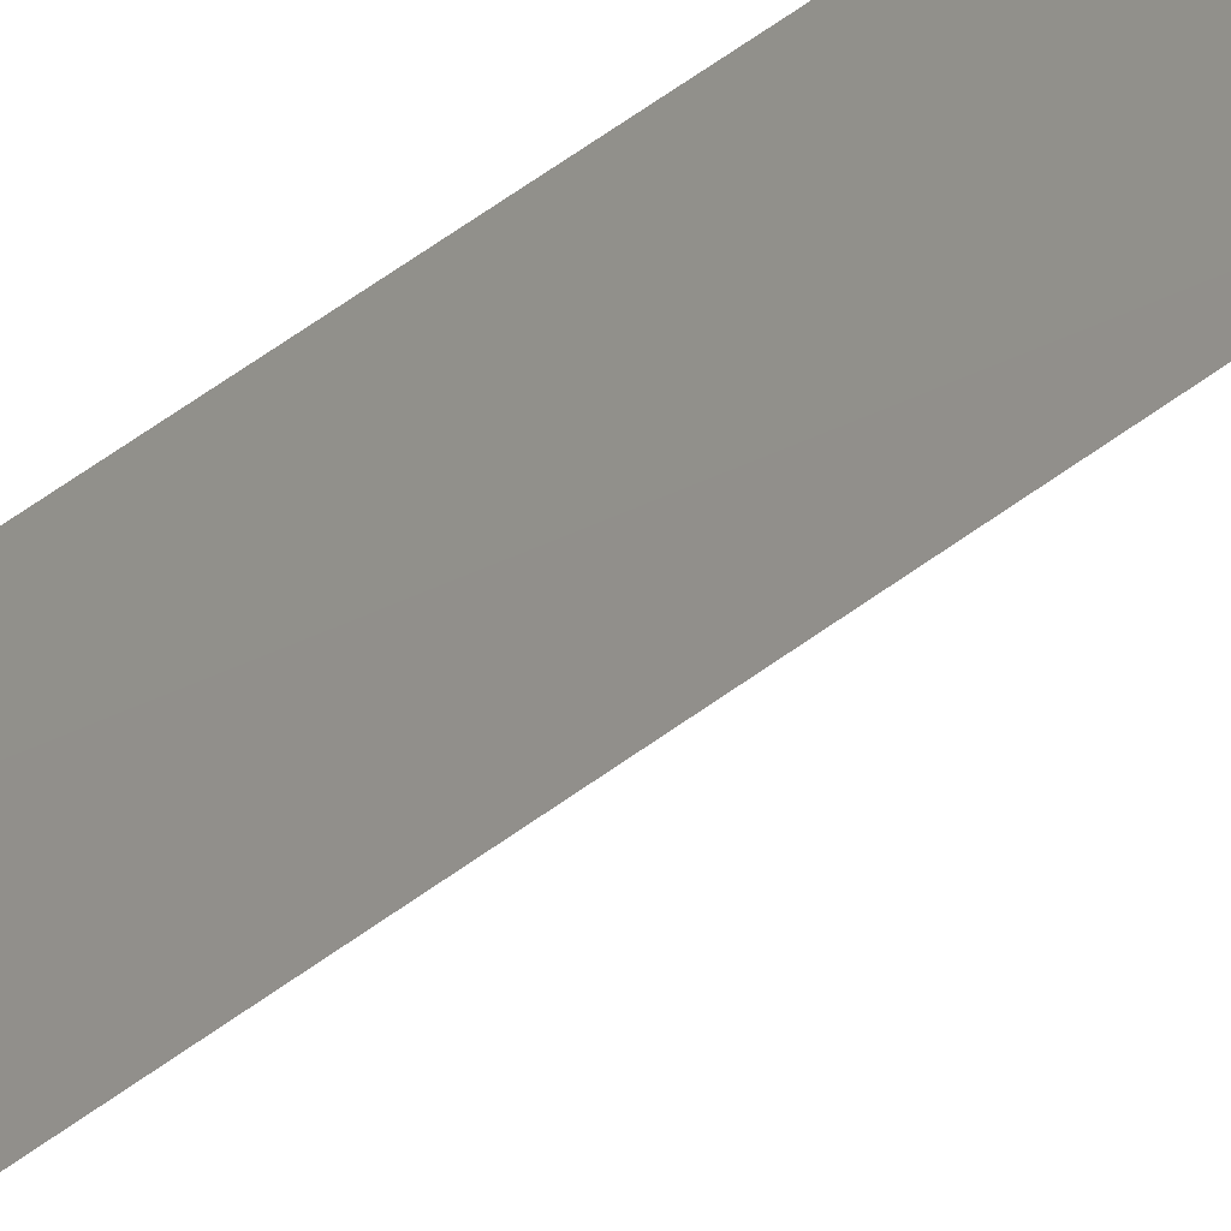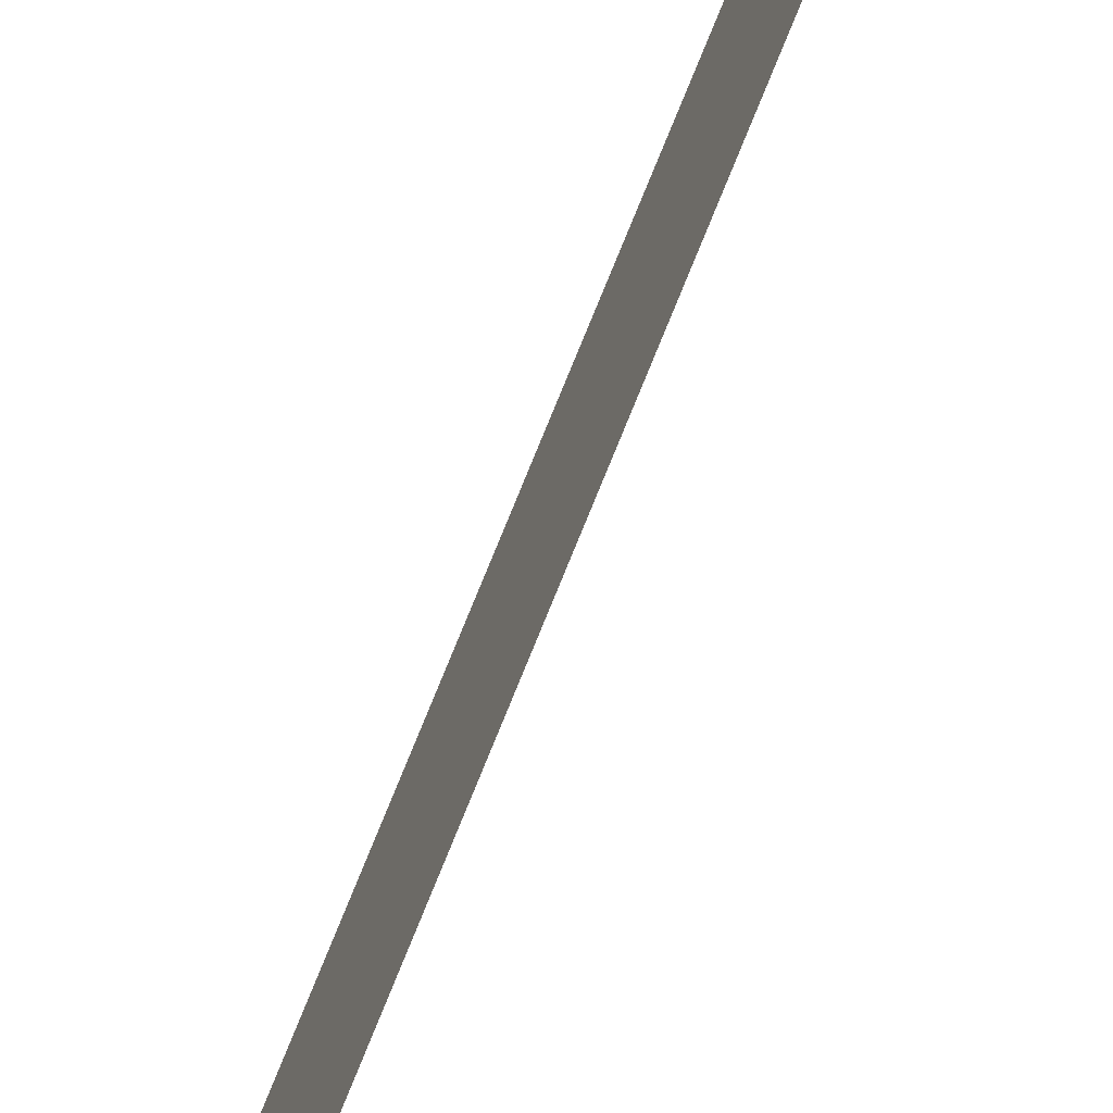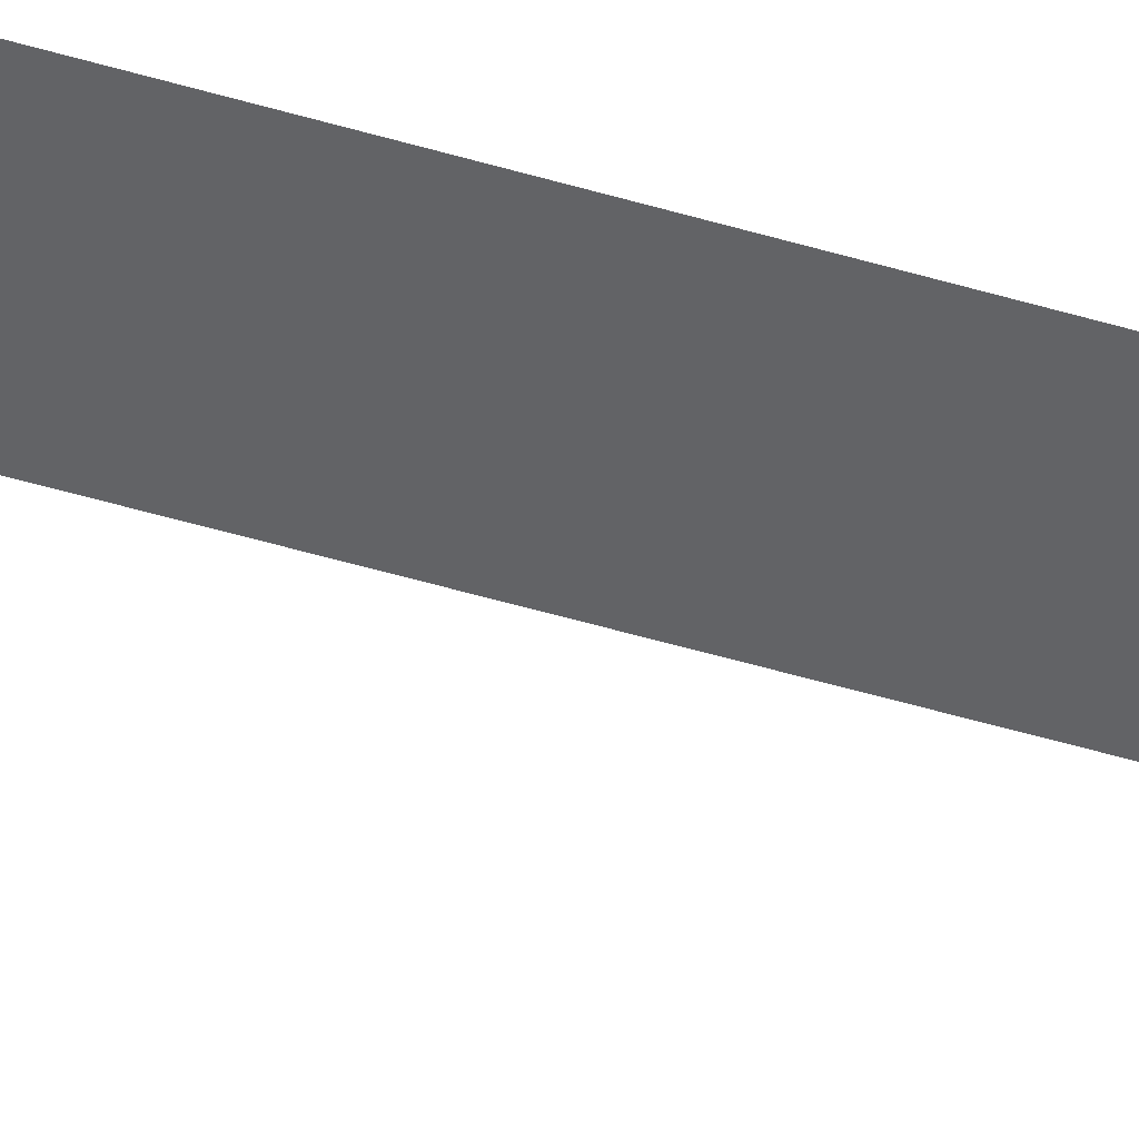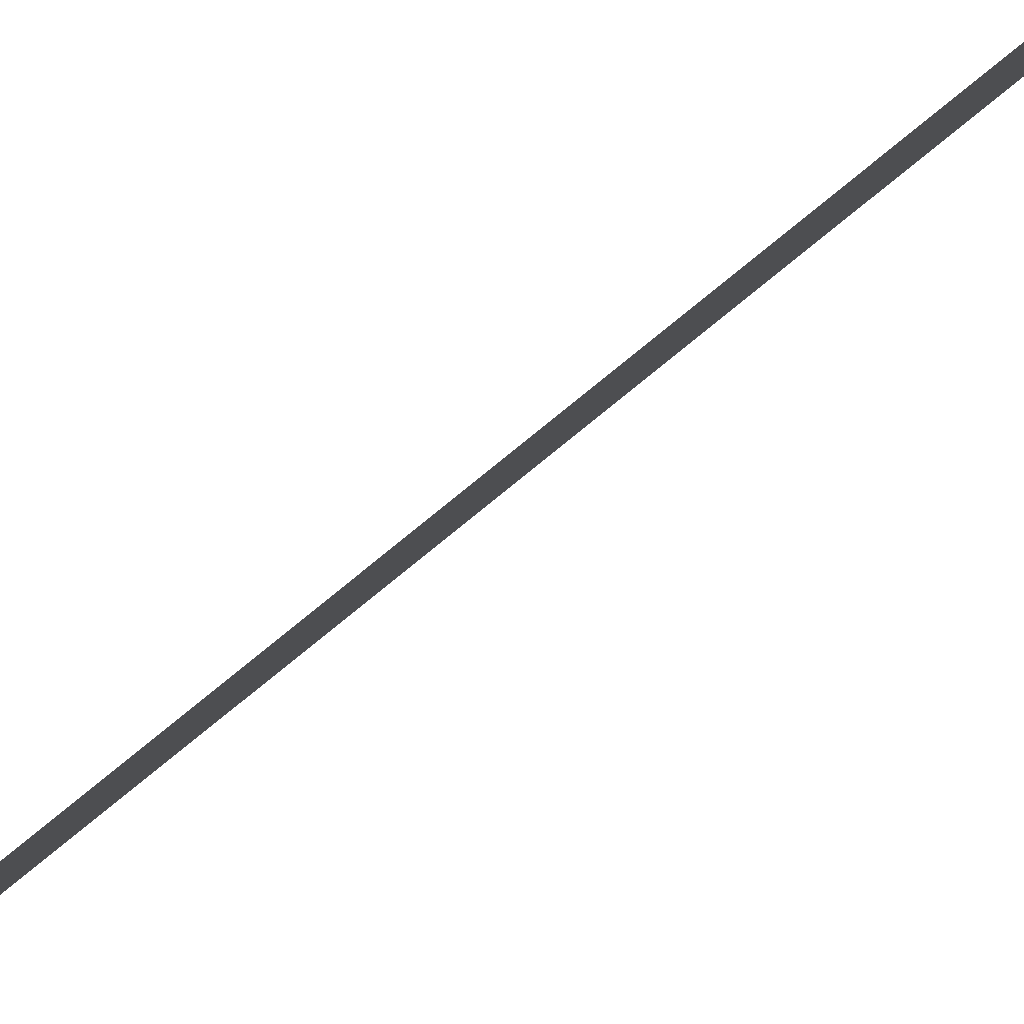
<metadata>
{"format":"obj","ext":"obj","renderer":"f3d","projection":"perspective","resolution":1024,"background":"white","views":[{"elev":-29.0,"azim":-36.5,"up":"+Z"},{"elev":75.9,"azim":-157.7,"up":"+Z"},{"elev":26.7,"azim":-59.8,"up":"+Z"},{"elev":-77.3,"azim":129.7,"up":"+Z"}]}
</metadata>
<code>
v 120 33.99 99.94
v 120 25.78 99.98
v 120 36.58 99.92
v 120 33.99 100
v 120 28.13 99.97
v 120 25.78 100
v 119.9 36.55 100
v 120 28.12 100
v 120 30.77 99.96
v 120 30.77 100
v 120 39 99.92
v 119.9 39 100
v 119.9 41.24 99.91
v 119.9 50 100
v 119.9 49.93 100
v 119.9 50 99.88
v 119.9 47.86 99.89
v 119.9 46.36 100
v 120 24.02 100
v 120 24.46 99.99
v 120 24.02 99.99
v 120 32.37 99.95
v 120 31.97 99.98
v 120 32.38 100
v 119.9 46 99.9
v 119.9 41.28 100
v 120 24.9 100
v 120 23.53 100
v 119.9 35.27 100
v 120 35.29 99.93
v 120 26.95 99.97
v 120 26.95 99.99
v 120 26.95 100
v 120 29.45 100
v 120 29.45 99.98
v 120 29.45 99.97
v 120 31.57 100
v 119.9 37.77 100
v 120 37.79 99.92
v 119.9 39.82 100
v 119.9 39.41 99.96
v 119.9 39.8 99.91
v 119.9 43.82 100
v 119.9 48.62 100
v 120 22.65 100
v 120 24.9 99.98
v 120 31.57 99.96
v 120 33.58 99.97
v 120 33.18 99.95
v 120 33.18 100
v 119.9 43.77 99.9
f 6 46 27
f 2 32 31
f 8 32 33
f 34 10 35
f 5 35 36
f 24 22 23
f 47 37 23
f 38 12 39
f 3 38 39
f 12 40 41
f 40 42 41
f 15 14 16
f 16 17 44
f 21 19 20
f 19 28 45
f 20 27 46
f 2 46 6
f 22 47 23
f 10 37 9
f 48 1 49
f 48 49 50
f 25 51 43
f 51 26 43
f 27 20 19
f 28 21 45
f 21 28 19
f 7 30 29
f 30 7 3
f 30 1 29
f 4 29 1
f 8 31 32
f 31 8 5
f 2 33 32
f 33 2 6
f 8 34 5
f 35 5 34
f 10 36 35
f 36 10 9
f 37 24 23
f 7 38 3
f 39 12 11
f 40 13 42
f 13 40 26
f 42 11 41
f 12 41 11
f 25 43 18
f 16 44 15
f 17 18 44
f 20 46 21
f 47 9 37
f 24 49 22
f 49 24 50
f 1 48 4
f 50 4 48
f 18 17 25
f 26 51 13

</code>
